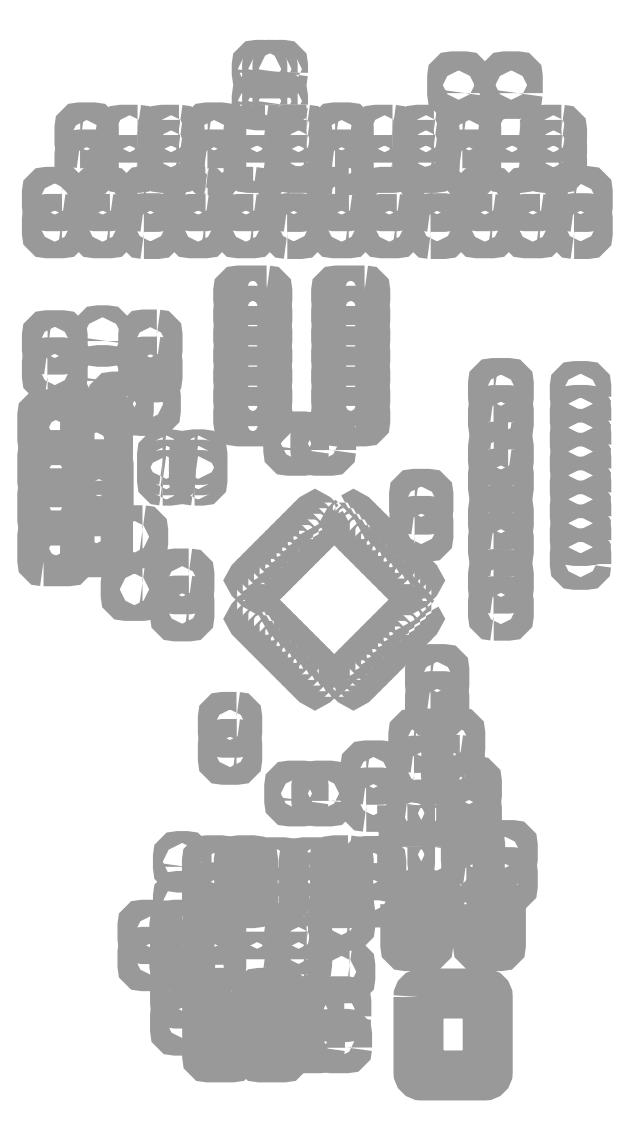
<metadata>
{"format":"dxf","ext":"dxf","renderer":"ezdxf+matplotlib","layout":"modelspace","background":"white","min_lineweight":24,"dpi":150}
</metadata>
<code>
0
SECTION
2
ENTITIES
0
INSERT
8
31
2
RECT158400X144000R10
10
8
20
45.15
30
0
50
90
0
INSERT
8
31
2
RECT158400X144000R10
10
8
20
46.85
30
0
50
90
0
INSERT
8
31
2
RECT158400X144000R10
10
12
20
13.85
30
0
50
270
0
INSERT
8
31
2
RECT158400X144000R10
10
12
20
12.15
30
0
50
270
0
INSERT
8
31
2
RECT158400X144000R10
10
14
20
13.85
30
0
50
270
0
INSERT
8
31
2
RECT158400X144000R10
10
14
20
12.15
30
0
50
270
0
INSERT
8
31
2
RECT158400X144000R10
10
26
20
55.85
30
0
50
270
0
INSERT
8
31
2
RECT158400X144000R10
10
26
20
54.15
30
0
50
270
0
INSERT
8
31
2
RECT158400X144000R10
10
17
20
55.85
30
0
50
270
0
INSERT
8
31
2
RECT158400X144000R10
10
17
20
54.15
30
0
50
270
0
INSERT
8
31
2
RECT158400X144000R10
10
35
20
55.85
30
0
50
270
0
INSERT
8
31
2
RECT158400X144000R10
10
35
20
54.15
30
0
50
270
0
INSERT
8
31
2
RECT158400X144000R10
10
8
20
55.85
30
0
50
270
0
INSERT
8
31
2
RECT158400X144000R10
10
8
20
54.15
30
0
50
270
0
INSERT
8
31
2
RECT158400X144000R10
10
20
20
12.15
30
0
50
90
0
INSERT
8
31
2
RECT158400X144000R10
10
20
20
13.85
30
0
50
90
0
INSERT
8
31
2
RECT158400X144000R10
10
27
20
20.15
30
0
50
90
0
INSERT
8
31
2
RECT158400X144000R10
10
27
20
21.85
30
0
50
90
0
INSERT
8
31
2
RECT158400X144000R10
10
13
20
21.15
30
0
50
90
0
INSERT
8
31
2
RECT158400X144000R10
10
13
20
22.85
30
0
50
90
0
INSERT
8
31
2
RECT158400X144000R10
10
10
20
30.15
30
0
50
90
0
INSERT
8
31
2
RECT158400X144000R10
10
10
20
31.85
30
0
50
90
0
INSERT
8
31
2
RECT158400X144000R10
10
26
20
25.85
30
0
50
270
0
INSERT
8
31
2
RECT158400X144000R10
10
26
20
24.15
30
0
50
270
0
INSERT
8
31
2
RECT158400X144000R10
10
25
20
36.85
30
0
50
270
0
INSERT
8
31
2
RECT158400X144000R10
10
25
20
35.15
30
0
50
270
0
INSERT
8
31
2
RECT158400X144000R10
10
12
20
9.85
30
0
50
270
0
INSERT
8
31
2
RECT158400X144000R10
10
12
20
8.15
30
0
50
270
0
INSERT
8
31
2
RECT158400X144000R10
10
18.15
20
3
30
0
0
INSERT
8
31
2
RECT158400X144000R10
10
19.85
20
3
30
0
0
INSERT
8
31
2
RECT158400X144000R10
10
10
20
4.15
30
0
50
90
0
INSERT
8
31
2
RECT158400X144000R10
10
10
20
5.85
30
0
50
90
0
INSERT
8
31
2
RECT158400X144000R10
10
28
20
59.85
30
0
50
270
0
INSERT
8
31
2
RECT158400X144000R10
10
28
20
58.15
30
0
50
270
0
INSERT
8
31
2
RECT158400X144000R10
10
12
20
59.85
30
0
50
270
0
INSERT
8
31
2
RECT158400X144000R10
10
12
20
58.15
30
0
50
270
0
INSERT
8
31
2
RECT158400X144000R10
10
20
20
59.85
30
0
50
270
0
INSERT
8
31
2
RECT158400X144000R10
10
20
20
58.15
30
0
50
270
0
INSERT
8
31
2
RECT158400X144000R10
10
4
20
59.85
30
0
50
270
0
INSERT
8
31
2
RECT158400X144000R10
10
4
20
58.15
30
0
50
270
0
INSERT
8
31
2
RECT158400X144000R10
10
28.25
20
14.85
30
0
50
270
0
INSERT
8
31
2
RECT158400X144000R10
10
28.25
20
13.15
30
0
50
270
0
INSERT
8
31
2
RECT158400X144000R10
10
17.15
20
40.5
30
0
0
INSERT
8
31
2
RECT158400X144000R10
10
18.85
20
40.5
30
0
0
INSERT
8
31
2
RECT86400X115200R17
10
10
20
14.25
30
0
0
INSERT
8
31
2
RECT86400X115200R17
10
10
20
11.75
30
0
0
INSERT
8
31
2
RECT86400X115200R17
10
5
20
47.25
30
0
0
INSERT
8
31
2
RECT86400X115200R17
10
5
20
44.75
30
0
0
INSERT
8
31
2
RECT95098X292608R15
10
20.57
20
42.19
30
0
50
90
0
INSERT
8
31
2
RECT95098X292608R15
10
20.57
20
43.46
30
0
50
90
0
INSERT
8
31
2
RECT95098X292608R15
10
20.57
20
44.73
30
0
50
90
0
INSERT
8
31
2
RECT95098X292608R15
10
20.57
20
46
30
0
50
90
0
INSERT
8
31
2
RECT95098X292608R15
10
20.57
20
47.27
30
0
50
90
0
INSERT
8
31
2
RECT95098X292608R15
10
20.57
20
48.54
30
0
50
90
0
INSERT
8
31
2
RECT95098X292608R15
10
20.57
20
49.81
30
0
50
90
0
INSERT
8
31
2
RECT95098X292608R15
10
14.43
20
49.81
30
0
50
90
0
INSERT
8
31
2
RECT95098X292608R15
10
14.43
20
48.54
30
0
50
90
0
INSERT
8
31
2
RECT95098X292608R15
10
14.43
20
47.27
30
0
50
90
0
INSERT
8
31
2
RECT95098X292608R15
10
14.43
20
46
30
0
50
90
0
INSERT
8
31
2
RECT95098X292608R15
10
14.43
20
44.73
30
0
50
90
0
INSERT
8
31
2
RECT95098X292608R15
10
14.43
20
43.46
30
0
50
90
0
INSERT
8
31
2
RECT95098X292608R15
10
14.43
20
42.19
30
0
50
90
0
INSERT
8
31
2
RECT158400X144000R10
10
7.85
20
43
30
0
50
180
0
INSERT
8
31
2
RECT158400X144000R10
10
6.15
20
43
30
0
50
180
0
INSERT
8
31
2
RECT115200X115200R13
10
35
20
36.25
30
0
0
INSERT
8
31
2
RECT115200X115200R13
10
35
20
37.75
30
0
0
INSERT
8
31
2
RECT115200X115200R13
10
35
20
33.25
30
0
0
INSERT
8
31
2
RECT115200X115200R13
10
35
20
34.75
30
0
0
INSERT
8
31
2
RECT115200X115200R13
10
35
20
39.25
30
0
0
INSERT
8
31
2
RECT115200X115200R13
10
35
20
40.75
30
0
0
INSERT
8
31
2
RECT115200X115200R13
10
35
20
42.25
30
0
0
INSERT
8
31
2
RECT115200X115200R13
10
35
20
43.75
30
0
0
INSERT
8
31
2
RECT230400X432000R10
10
29.28
20
10.31
30
0
50
180
0
INSERT
8
31
2
RECT230400X432000R10
10
24.72
20
10.31
30
0
50
180
0
INSERT
8
31
2
RECT694944X822960R10
10
27
20
3.412
30
0
50
180
0
INSERT
8
31
2
RECT144000X158400R10
10
17.17
20
18.54
30
0
0
INSERT
8
31
2
RECT144000X158400R10
10
18.87
20
18.54
30
0
0
INSERT
8
31
2
RECT144000X158400R10
10
30
20
31.85
30
0
50
270
0
INSERT
8
31
2
RECT144000X158400R10
10
30
20
30.15
30
0
50
270
0
INSERT
8
31
2
RECT144000X158400R10
10
30
20
35.85
30
0
50
270
0
INSERT
8
31
2
RECT144000X158400R10
10
30
20
34.15
30
0
50
270
0
INSERT
8
31
2
RECT144000X158400R10
10
2
20
46.85
30
0
50
270
0
INSERT
8
31
2
RECT144000X158400R10
10
2
20
45.15
30
0
50
270
0
INSERT
8
31
2
RECT144000X158400R10
10
23
20
54.15
30
0
50
90
0
INSERT
8
31
2
RECT144000X158400R10
10
23
20
55.85
30
0
50
90
0
INSERT
8
31
2
RECT144000X158400R10
10
20
20
54.15
30
0
50
90
0
INSERT
8
31
2
RECT144000X158400R10
10
20
20
55.85
30
0
50
90
0
INSERT
8
31
2
RECT144000X158400R10
10
14
20
54.15
30
0
50
90
0
INSERT
8
31
2
RECT144000X158400R10
10
14
20
55.85
30
0
50
90
0
INSERT
8
31
2
RECT144000X158400R10
10
11
20
54.15
30
0
50
90
0
INSERT
8
31
2
RECT144000X158400R10
10
11
20
55.85
30
0
50
90
0
INSERT
8
31
2
RECT144000X158400R10
10
29
20
54.15
30
0
50
90
0
INSERT
8
31
2
RECT144000X158400R10
10
29
20
55.85
30
0
50
90
0
INSERT
8
31
2
RECT144000X158400R10
10
32
20
54.15
30
0
50
90
0
INSERT
8
31
2
RECT144000X158400R10
10
32
20
55.85
30
0
50
90
0
INSERT
8
31
2
RECT144000X158400R10
10
5
20
54.15
30
0
50
90
0
INSERT
8
31
2
RECT144000X158400R10
10
5
20
55.85
30
0
50
90
0
INSERT
8
31
2
RECT144000X158400R10
10
2
20
54.15
30
0
50
90
0
INSERT
8
31
2
RECT144000X158400R10
10
2
20
55.85
30
0
50
90
0
INSERT
8
31
2
RECT144000X158400R10
10
28
20
18.85
30
0
50
270
0
INSERT
8
31
2
RECT144000X158400R10
10
28
20
17.15
30
0
50
270
0
INSERT
8
31
2
RECT144000X158400R10
10
22
20
13.85
30
0
50
270
0
INSERT
8
31
2
RECT144000X158400R10
10
22
20
12.15
30
0
50
270
0
INSERT
8
31
2
RECT144000X158400R10
10
30.25
20
14.85
30
0
50
270
0
INSERT
8
31
2
RECT144000X158400R10
10
30.25
20
13.15
30
0
50
270
0
INSERT
8
31
2
RECT144000X158400R10
10
22
20
19.85
30
0
50
270
0
INSERT
8
31
2
RECT144000X158400R10
10
22
20
18.15
30
0
50
270
0
INSERT
8
31
2
RECT144000X158400R10
10
18.15
20
5
30
0
0
INSERT
8
31
2
RECT144000X158400R10
10
19.85
20
5
30
0
0
INSERT
8
31
2
RECT144000X158400R10
10
10
20
8.15
30
0
50
90
0
INSERT
8
31
2
RECT144000X158400R10
10
10
20
9.85
30
0
50
90
0
INSERT
8
31
2
RECT144000X158400R10
10
8
20
8.15
30
0
50
90
0
INSERT
8
31
2
RECT144000X158400R10
10
8
20
9.85
30
0
50
90
0
INSERT
8
31
2
RECT144000X158400R10
10
30
20
38.15
30
0
50
90
0
INSERT
8
31
2
RECT144000X158400R10
10
30
20
39.85
30
0
50
90
0
INSERT
8
31
2
RECT144000X158400R10
10
30
20
43.85
30
0
50
270
0
INSERT
8
31
2
RECT144000X158400R10
10
30
20
42.15
30
0
50
270
0
INSERT
8
31
2
RECT144000X158400R10
10
25
20
21.85
30
0
50
270
0
INSERT
8
31
2
RECT144000X158400R10
10
25
20
20.15
30
0
50
270
0
INSERT
8
31
2
RECT86400X172800R17
10
15.85
20
13.95
30
0
50
270
0
INSERT
8
31
2
RECT86400X172800R17
10
18.15
20
13
30
0
50
270
0
INSERT
8
31
2
RECT86400X172800R17
10
18.15
20
12.05
30
0
50
270
0
INSERT
8
31
2
RECT86400X172800R17
10
18.15
20
13.95
30
0
50
270
0
INSERT
8
31
2
RECT86400X172800R17
10
15.85
20
12.05
30
0
50
270
0
INSERT
8
31
2
RECT39872X172800R34
10
20.6
20
25.75
30
0
41
0.5
42
0.5
50
45
0
INSERT
8
31
2
RECT39872X172800R34
10
20.95
20
26.11
30
0
41
0.5
42
0.5
50
45
0
INSERT
8
31
2
RECT39872X172800R34
10
21.31
20
26.46
30
0
41
0.5
42
0.5
50
45
0
INSERT
8
31
2
RECT39872X172800R34
10
21.66
20
26.81
30
0
41
0.5
42
0.5
50
45
0
INSERT
8
31
2
RECT39872X172800R34
10
22.02
20
27.17
30
0
41
0.5
42
0.5
50
45
0
INSERT
8
31
2
RECT39872X172800R34
10
22.37
20
27.52
30
0
41
0.5
42
0.5
50
45
0
INSERT
8
31
2
RECT39872X172800R34
10
22.72
20
27.87
30
0
41
0.5
42
0.5
50
45
0
INSERT
8
31
2
RECT39872X172800R34
10
23.08
20
28.23
30
0
41
0.5
42
0.5
50
45
0
INSERT
8
31
2
RECT39872X172800R34
10
23.43
20
28.58
30
0
41
0.5
42
0.5
50
45
0
INSERT
8
31
2
RECT39872X172800R34
10
23.78
20
28.93
30
0
41
0.5
42
0.5
50
45
0
INSERT
8
31
2
RECT39872X172800R34
10
24.14
20
29.29
30
0
41
0.5
42
0.5
50
45
0
INSERT
8
31
2
RECT39872X172800R34
10
24.49
20
29.64
30
0
41
0.5
42
0.5
50
45
0
INSERT
8
31
2
RECT39872X172800R34
10
24.49
20
31.76
30
0
41
0.5
42
0.5
50
135
0
INSERT
8
31
2
RECT39872X172800R34
10
24.14
20
32.12
30
0
41
0.5
42
0.5
50
135
0
INSERT
8
31
2
RECT39872X172800R34
10
23.78
20
32.47
30
0
41
0.5
42
0.5
50
135
0
INSERT
8
31
2
RECT39872X172800R34
10
23.43
20
32.82
30
0
41
0.5
42
0.5
50
135
0
INSERT
8
31
2
RECT39872X172800R34
10
23.08
20
33.18
30
0
41
0.5
42
0.5
50
135
0
INSERT
8
31
2
RECT39872X172800R34
10
22.72
20
33.53
30
0
41
0.5
42
0.5
50
135
0
INSERT
8
31
2
RECT39872X172800R34
10
22.37
20
33.88
30
0
41
0.5
42
0.5
50
135
0
INSERT
8
31
2
RECT39872X172800R34
10
22.02
20
34.24
30
0
41
0.5
42
0.5
50
135
0
INSERT
8
31
2
RECT39872X172800R34
10
21.66
20
34.59
30
0
41
0.5
42
0.5
50
135
0
INSERT
8
31
2
RECT39872X172800R34
10
21.31
20
34.94
30
0
41
0.5
42
0.5
50
135
0
INSERT
8
31
2
RECT39872X172800R34
10
20.95
20
35.3
30
0
41
0.5
42
0.5
50
135
0
INSERT
8
31
2
RECT39872X172800R34
10
20.6
20
35.65
30
0
41
0.5
42
0.5
50
135
0
INSERT
8
31
2
RECT39872X172800R34
10
18.48
20
35.65
30
0
41
0.5
42
0.5
50
45
0
INSERT
8
31
2
RECT39872X172800R34
10
18.13
20
35.3
30
0
41
0.5
42
0.5
50
45
0
INSERT
8
31
2
RECT39872X172800R34
10
17.77
20
34.94
30
0
41
0.5
42
0.5
50
45
0
INSERT
8
31
2
RECT39872X172800R34
10
17.42
20
34.59
30
0
41
0.5
42
0.5
50
45
0
INSERT
8
31
2
RECT39872X172800R34
10
17.07
20
34.24
30
0
41
0.5
42
0.5
50
45
0
INSERT
8
31
2
RECT39872X172800R34
10
16.71
20
33.88
30
0
41
0.5
42
0.5
50
45
0
INSERT
8
31
2
RECT39872X172800R34
10
16.36
20
33.53
30
0
41
0.5
42
0.5
50
45
0
INSERT
8
31
2
RECT39872X172800R34
10
16
20
33.18
30
0
41
0.5
42
0.5
50
45
0
INSERT
8
31
2
RECT39872X172800R34
10
15.65
20
32.82
30
0
41
0.5
42
0.5
50
45
0
INSERT
8
31
2
RECT39872X172800R34
10
15.3
20
32.47
30
0
41
0.5
42
0.5
50
45
0
INSERT
8
31
2
RECT39872X172800R34
10
14.94
20
32.12
30
0
41
0.5
42
0.5
50
45
0
INSERT
8
31
2
RECT39872X172800R34
10
14.59
20
31.76
30
0
41
0.5
42
0.5
50
45
0
INSERT
8
31
2
RECT39872X172800R34
10
14.59
20
29.64
30
0
41
0.5
42
0.5
50
135
0
INSERT
8
31
2
RECT39872X172800R34
10
14.94
20
29.29
30
0
41
0.5
42
0.5
50
135
0
INSERT
8
31
2
RECT39872X172800R34
10
15.3
20
28.93
30
0
41
0.5
42
0.5
50
135
0
INSERT
8
31
2
RECT39872X172800R34
10
15.65
20
28.58
30
0
41
0.5
42
0.5
50
135
0
INSERT
8
31
2
RECT39872X172800R34
10
16
20
28.23
30
0
41
0.5
42
0.5
50
135
0
INSERT
8
31
2
RECT39872X172800R34
10
16.36
20
27.87
30
0
41
0.5
42
0.5
50
135
0
INSERT
8
31
2
RECT39872X172800R34
10
16.71
20
27.52
30
0
41
0.5
42
0.5
50
135
0
INSERT
8
31
2
RECT39872X172800R34
10
17.07
20
27.17
30
0
41
0.5
42
0.5
50
135
0
INSERT
8
31
2
RECT39872X172800R34
10
17.42
20
26.81
30
0
41
0.5
42
0.5
50
135
0
INSERT
8
31
2
RECT39872X172800R34
10
17.77
20
26.46
30
0
41
0.5
42
0.5
50
135
0
INSERT
8
31
2
RECT39872X172800R34
10
18.13
20
26.11
30
0
41
0.5
42
0.5
50
135
0
INSERT
8
31
2
RECT39872X172800R34
10
18.48
20
25.75
30
0
41
0.5
42
0.5
50
135
0
INSERT
8
31
2
RECT79200X172800R18
10
33.3
20
58.05
30
0
50
90
0
INSERT
8
31
2
RECT79200X172800R18
10
33.3
20
59
30
0
50
90
0
INSERT
8
31
2
RECT79200X172800R18
10
33.3
20
59.95
30
0
50
90
0
INSERT
8
31
2
RECT79200X172800R18
10
30.7
20
59.95
30
0
50
90
0
INSERT
8
31
2
RECT79200X172800R18
10
30.7
20
58.05
30
0
50
90
0
INSERT
8
31
2
RECT259200X273600R10
10
2.07
20
33.92
30
0
50
270
0
INSERT
8
31
2
RECT259200X273600R10
10
2.07
20
41.52
30
0
50
270
0
INSERT
8
31
2
RECT273600X273600R10
10
2.07
20
38.92
30
0
50
270
0
INSERT
8
31
2
RECT273600X273600R10
10
2.07
20
36.52
30
0
50
270
0
INSERT
8
31
2
RECT302400X230400R10
10
4.62
20
40.83
30
0
50
270
0
INSERT
8
31
2
RECT302400X230400R10
10
4.62
20
34.62
30
0
50
270
0
INSERT
8
31
2
RECT55872X194400R25
10
4.77
20
39.02
30
0
50
270
0
INSERT
8
31
2
RECT55872X194400R25
10
4.77
20
38.38
30
0
50
270
0
INSERT
8
31
2
RECT55872X194400R25
10
4.77
20
37.73
30
0
50
270
0
INSERT
8
31
2
RECT55872X194400R25
10
4.77
20
37.08
30
0
50
270
0
INSERT
8
31
2
RECT55872X194400R25
10
4.77
20
36.42
30
0
50
270
0
INSERT
8
31
2
RECT79200X172800R18
10
17.3
20
58.05
30
0
50
90
0
INSERT
8
31
2
RECT79200X172800R18
10
17.3
20
59
30
0
50
90
0
INSERT
8
31
2
RECT79200X172800R18
10
17.3
20
59.95
30
0
50
90
0
INSERT
8
31
2
RECT79200X172800R18
10
14.7
20
59.95
30
0
50
90
0
INSERT
8
31
2
RECT79200X172800R18
10
14.7
20
58.05
30
0
50
90
0
INSERT
8
31
2
RECT79200X172800R18
10
25.3
20
58.05
30
0
50
90
0
INSERT
8
31
2
RECT79200X172800R18
10
25.3
20
59
30
0
50
90
0
INSERT
8
31
2
RECT79200X172800R18
10
25.3
20
59.95
30
0
50
90
0
INSERT
8
31
2
RECT79200X172800R18
10
22.7
20
59.95
30
0
50
90
0
INSERT
8
31
2
RECT79200X172800R18
10
22.7
20
58.05
30
0
50
90
0
INSERT
8
31
2
RECT79200X172800R18
10
9.3
20
58.05
30
0
50
90
0
INSERT
8
31
2
RECT79200X172800R18
10
9.3
20
59
30
0
50
90
0
INSERT
8
31
2
RECT79200X172800R18
10
9.3
20
59.95
30
0
50
90
0
INSERT
8
31
2
RECT79200X172800R18
10
6.7
20
59.95
30
0
50
90
0
INSERT
8
31
2
RECT79200X172800R18
10
6.7
20
58.05
30
0
50
90
0
INSERT
8
31
2
RECT79200X172800R18
10
17.3
20
8.05
30
0
50
90
0
INSERT
8
31
2
RECT79200X172800R18
10
17.3
20
9
30
0
50
90
0
INSERT
8
31
2
RECT79200X172800R18
10
17.3
20
9.95
30
0
50
90
0
INSERT
8
31
2
RECT79200X172800R18
10
14.7
20
9.95
30
0
50
90
0
INSERT
8
31
2
RECT79200X172800R18
10
14.7
20
8.05
30
0
50
90
0
INSERT
8
31
2
RECT131040X175680R11
10
20
20
7.35
30
0
50
90
0
INSERT
8
31
2
RECT131040X175680R11
10
20
20
10.65
30
0
50
90
0
INSERT
8
31
2
RECT131040X175680R11
10
27.35
20
63
30
0
0
INSERT
8
31
2
RECT131040X175680R11
10
30.65
20
63
30
0
0
INSERT
8
31
2
RECT55872X86400R25
10
14.85
20
62
30
0
0
INSERT
8
31
2
RECT55872X86400R25
10
15.5
20
62
30
0
0
INSERT
8
31
2
RECT55872X86400R25
10
16.15
20
62
30
0
0
INSERT
8
31
2
RECT55872X86400R25
10
16.15
20
64
30
0
0
INSERT
8
31
2
RECT55872X86400R25
10
15.5
20
64
30
0
0
INSERT
8
31
2
RECT55872X86400R25
10
14.85
20
64
30
0
0
INSERT
8
31
2
RECT55872X86400R25
10
9
20
39.65
30
0
50
270
0
INSERT
8
31
2
RECT55872X86400R25
10
9
20
39
30
0
50
270
0
INSERT
8
31
2
RECT55872X86400R25
10
9
20
38.35
30
0
50
270
0
INSERT
8
31
2
RECT55872X86400R25
10
11
20
38.35
30
0
50
270
0
INSERT
8
31
2
RECT55872X86400R25
10
11
20
39
30
0
50
270
0
INSERT
8
31
2
RECT55872X86400R25
10
11
20
39.65
30
0
50
270
0
INSERT
8
31
2
RECT131040X175680R11
10
7
20
31.35
30
0
50
90
0
INSERT
8
31
2
RECT131040X175680R11
10
7
20
34.65
30
0
50
90
0
INSERT
8
31
2
RECT648000X259200R10
10
12.38
20
4
30
0
50
90
0
INSERT
8
31
2
RECT648000X259200R10
10
15.62
20
4
30
0
50
90
0
INSERT
8
31
2
RECT79200X172800R18
10
25.95
20
17.3
30
0
50
180
0
INSERT
8
31
2
RECT79200X172800R18
10
25
20
17.3
30
0
50
180
0
INSERT
8
31
2
RECT79200X172800R18
10
24.05
20
17.3
30
0
50
180
0
INSERT
8
31
2
RECT79200X172800R18
10
24.05
20
14.7
30
0
50
180
0
INSERT
8
31
2
RECT79200X172800R18
10
25.95
20
14.7
30
0
50
180
0
ENDSEC
0
EOF

</code>
